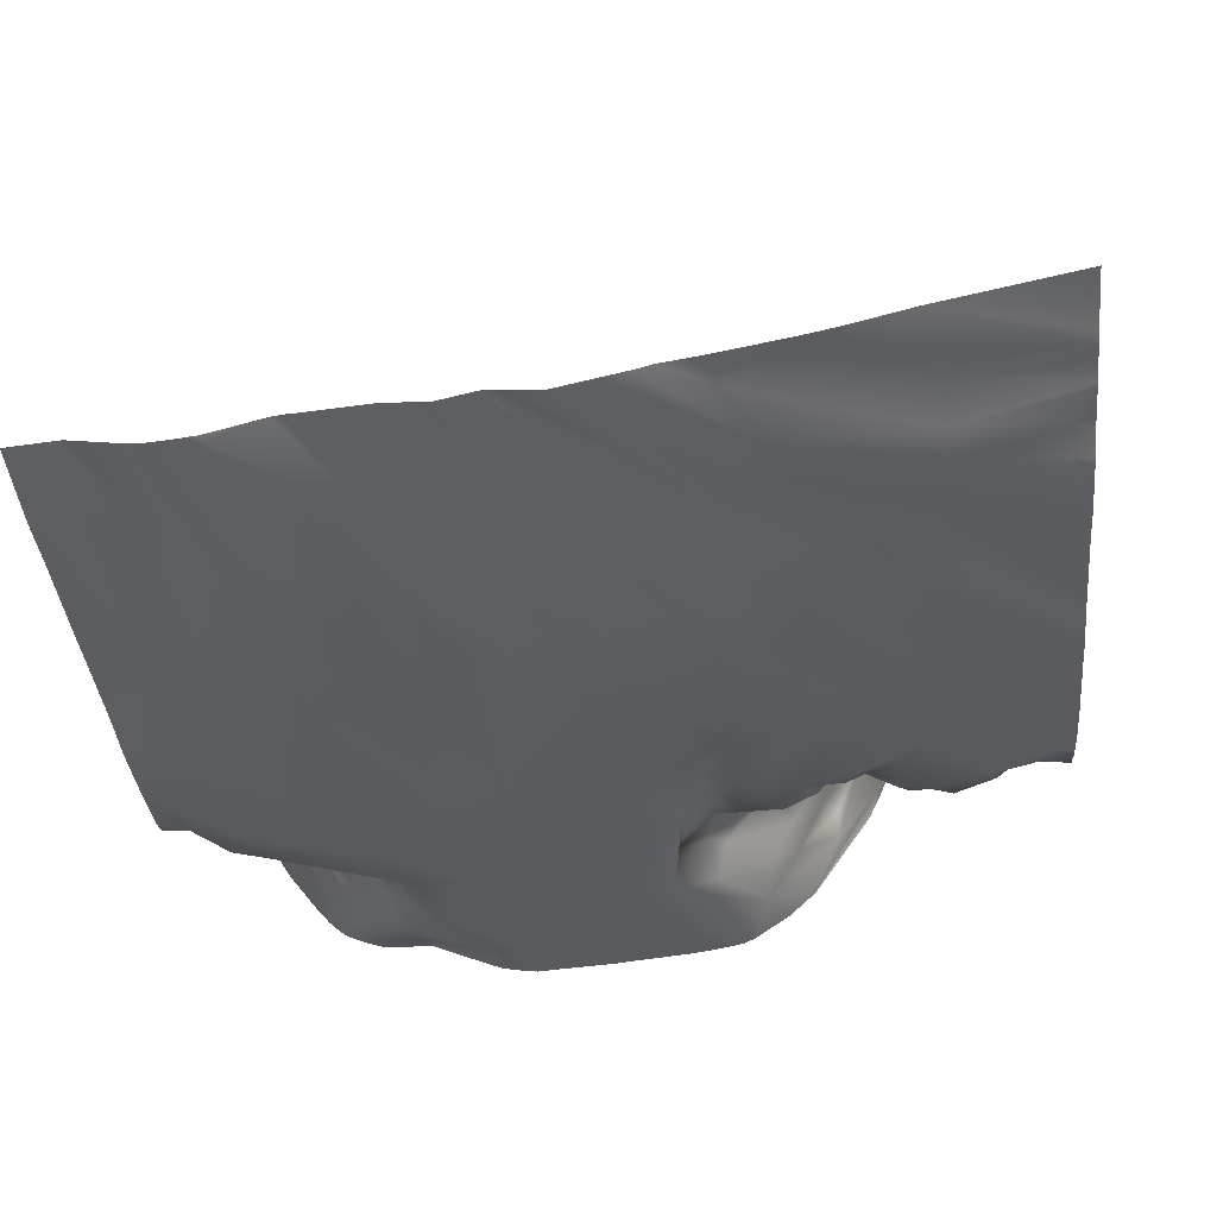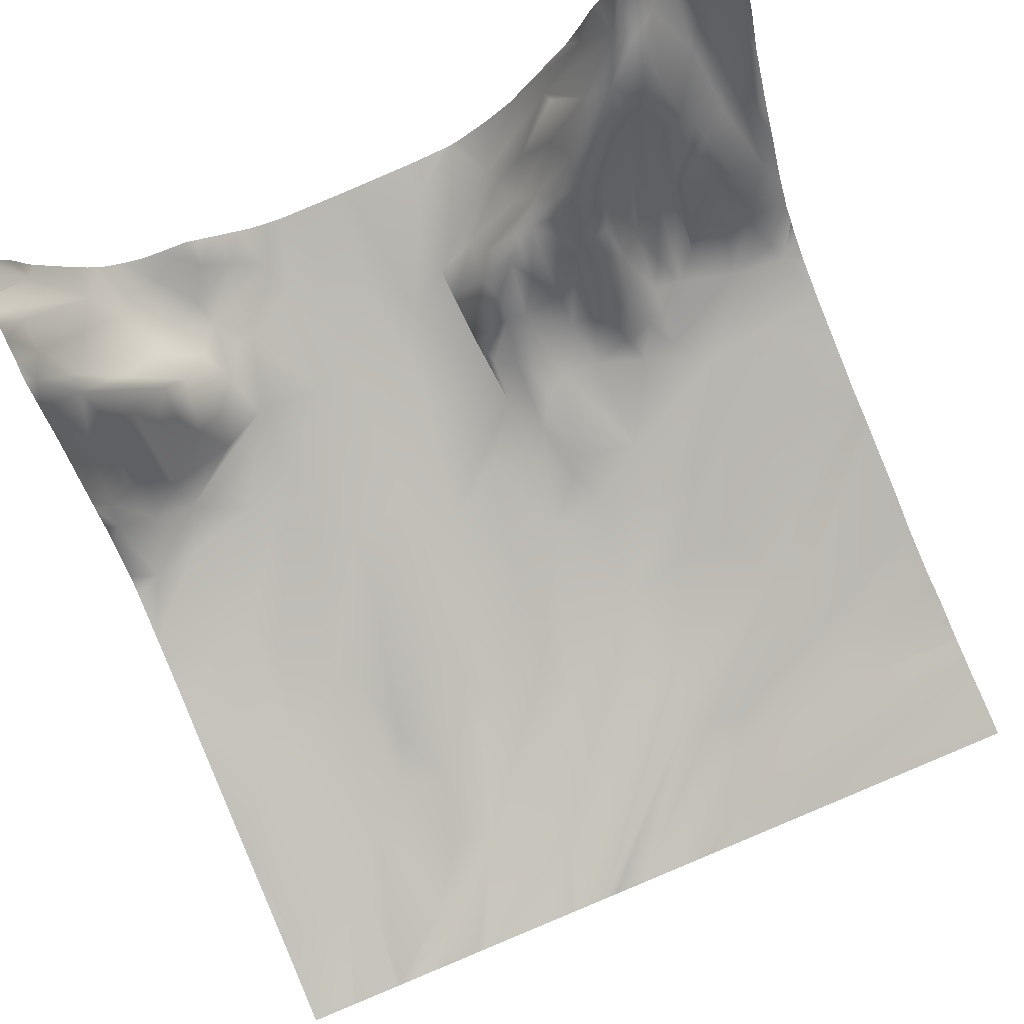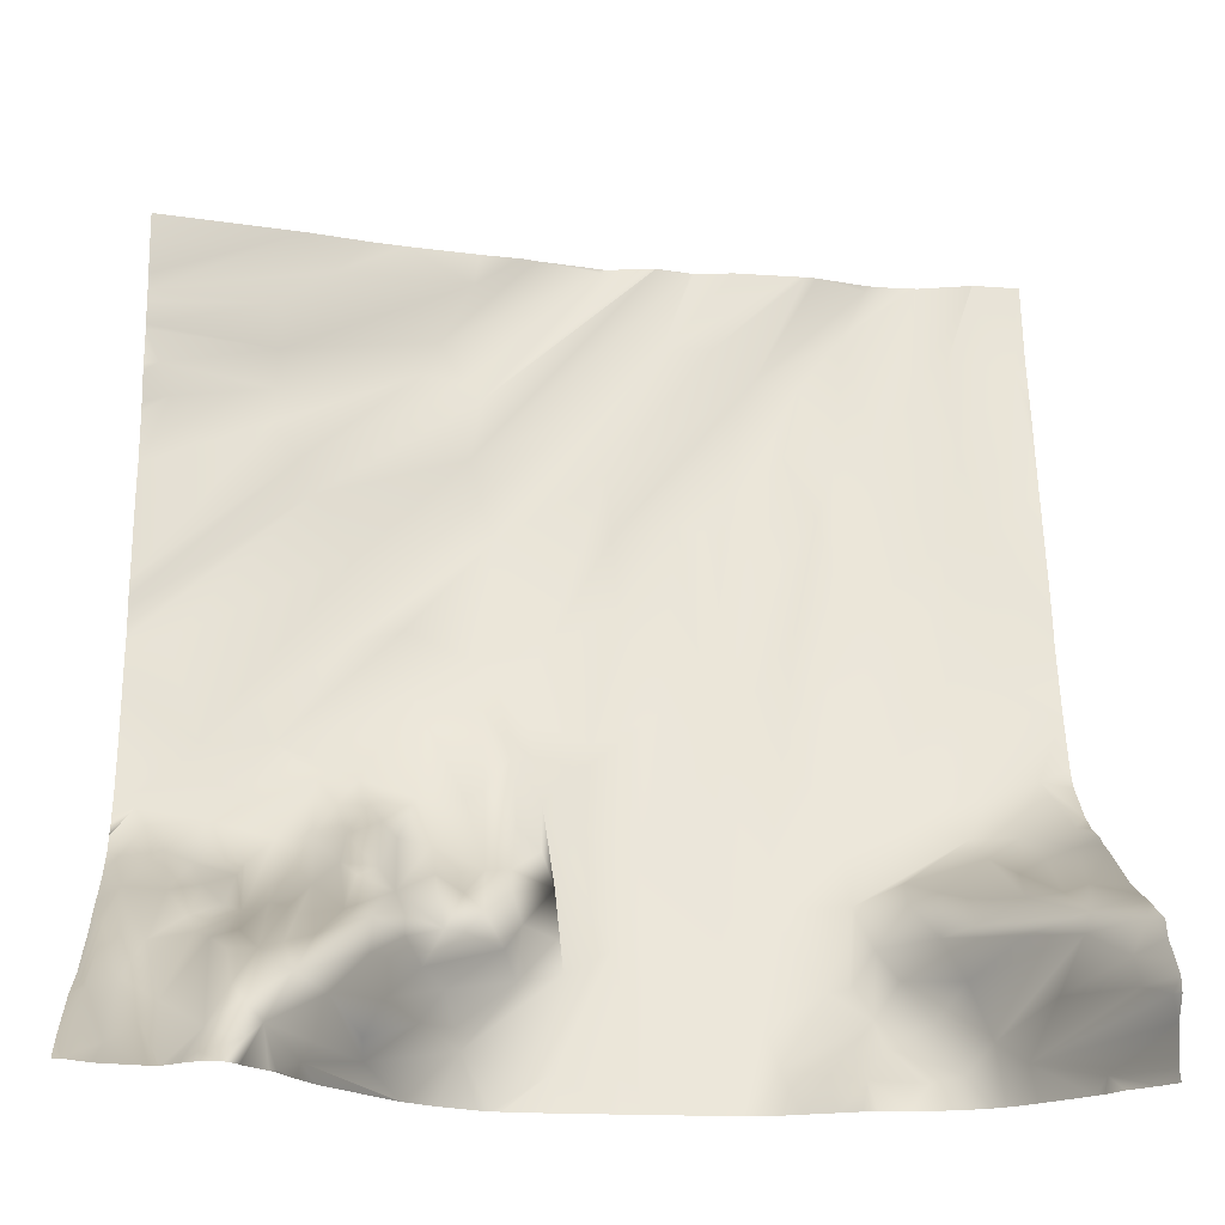
<metadata>
{"format":"obj","ext":"obj","renderer":"f3d","projection":"perspective","resolution":1024,"background":"white","views":[{"elev":-51.0,"azim":5.3,"up":"+Y"},{"elev":79.6,"azim":-22.5,"up":"+Y"},{"elev":-16.0,"azim":176.4,"up":"+Z"}]}
</metadata>
<code>
o lod_0_056_Cube
v 763.8 -20.04 -1345
v 768.4 -10.35 -1383
v 762.7 -8.751 -1387
v 768.7 -14.16 -1367
v 774.3 -10.28 -1385
v 773.1 -14.91 -1367
v 770.9 -17.04 -1356
v 771.4 -19.72 -1344
v 775.6 -19.66 -1349
v 780 -17.49 -1355
v 779.9 -22.43 -1335
v 782.8 -21.47 -1341
v 793.1 -18.7 -1348
v 784.3 -17.63 -1357
v 788.1 -18.86 -1348
v 781.5 -12.82 -1374
v 790.1 -16.73 -1357
v 776.4 -11.34 -1380
v 786.8 -15.18 -1364
v 786.4 -5.433 -1401
v 784.9 -13.47 -1373
v 793.8 -11.8 -1374
v 789.8 -11.14 -1378
v 791.5 -8.118 -1390
v 786.7 -9.66 -1385
v 798.8 -6.703 -1392
v 797.2 -13.86 -1367
v 795.9 -17.76 -1356
v 801.8 -15.34 -1365
v 808.8 -13.22 -1367
v 809.3 -14.21 -1360
v 808.3 -11.63 -1375
v 797.6 -18.03 -1344
v 804 -8.829 -1387
v 816.2 -9.492 -1381
v 811.4 -6.729 -1391
v 803.3 -17.66 -1345
v 821.1 -12.22 -1368
v 818 -5.96 -1389
v 816.3 -4.191 -1398
v 820.7 -7.453 -1386
v 806.7 -4.056 -1404
v 819.1 -4.269 -1393
v 823.1 -8.683 -1382
v 822.3 -6.022 -1388
v 822 -2.238 -1397
v 829.5 -6.358 -1387
v 819 -0.56 -1401
v 824 -2.449 -1398
v 822 3.079 -1406
v 830.4 -8.155 -1379
v 828.7 -2.568 -1398
v 835.9 -6.088 -1381
v 842.9 -2.139 -1393
v 834.6 -2.973 -1396
v 827.2 0.193 -1403
v 833.4 -1.237 -1399
v 830.6 1.779 -1403
v 832.1 3.166 -1402
v 836.5 0.965 -1399
v 835.4 4.79 -1403
v 832.1 12.57 -1408
v 838.7 -1.482 -1396
v 838.8 2.048 -1403
v 835.8 8.601 -1407
v 830.5 11.03 -1410
v 834 15.24 -1409
v 835 18.85 -1413
v 838.3 9.853 -1409
v 826.8 3.806 -1407
v 832.4 21.14 -1414
v 824.1 7.523 -1409
v 837.4 23.96 -1416
v 825.9 13.6 -1414
v 829.5 15.66 -1413
v 829.5 16.54 -1415
v 832.5 22.02 -1418
v 827.9 12.95 -1417
v 824 12.06 -1414
v 822.2 9.675 -1411
v 820.2 7.498 -1415
v 819.5 6.146 -1409
v 818.5 5.107 -1412
v 819.6 3.378 -1406
v 815.1 -1.076 -1407
v 816.4 -2.189 -1403
v 815 1.155 -1413
v 814.4 1.576 -1416
v 819 4.511 -1417
v 809.4 -0.628 -1413
v 825.8 9.799 -1419
v 824.8 8.564 -1422
v 831.2 19.25 -1421
v 828.2 13.58 -1423
v 824.2 7.616 -1424
v 833.1 22.34 -1425
v 836 27.65 -1422
v 833 19.93 -1427
v 838.9 31.48 -1421
v 841.1 34.73 -1426
v 839.9 27.14 -1417
v 842.2 26.99 -1418
v 840 18.77 -1413
v 842.1 12.41 -1411
v 840.3 4.497 -1406
v 842.3 1.275 -1403
v 844.2 22.87 -1416
v 849 1.149 -1401
v 844.6 13.45 -1412
v 844.9 3.269 -1406
v 844.7 29.51 -1419
v 845.5 6.878 -1408
v 844 34.56 -1422
v 846.6 24.72 -1417
v 842.8 36.05 -1424
v 846 35.36 -1426
v 842.4 38.44 -1427
v 848.2 21.64 -1416
v 846.1 39.56 -1429
v 850.6 27.17 -1423
v 846.3 12.68 -1412
v 849 20.48 -1414
v 848.2 13.12 -1410
v 849.8 5.873 -1406
v 851.3 14.29 -1411
v 852.6 20.09 -1416
v 852.3 7.574 -1406
v 855.7 12.86 -1410
v 854.3 24.96 -1420
v 852 29.71 -1425
v 854.3 34.48 -1427
v 856.5 19.44 -1415
v 856.5 30.12 -1422
v 856.6 7.566 -1406
v 854.4 3.81 -1402
v 855.6 2.973 -1400
v 856.9 41.49 -1430
v 855 -7.175 -1355
v 857.7 -5.359 -1363
v 844.5 -9.504 -1357
v 844.3 -10.61 -1352
v 856.3 -6.53 -1351
v 844.1 -10.5 -1348
v 844.6 -10.1 -1343
v 827.3 -15.04 -1345
v 823.6 -15.56 -1338
v 838.5 -12.19 -1338
v 829.2 -13.54 -1350
v 841.7 -9.328 -1361
v 824.7 -14.79 -1350
v 840.2 -9.65 -1364
v 853.7 -2.232 -1382
v 850.1 -0.381 -1393
v 835.1 -8.744 -1371
v 829.9 -10.71 -1371
v 823.9 -13.16 -1359
v 822.7 -13.34 -1363
v 812.5 -15.95 -1353
v 822.7 -14.17 -1352
v 799.7 -20.03 -1335
v 809.6 -19.52 -1335
v 821.5 -16.49 -1344
v 841.7 -11.16 -1334
v 766.9 22.99 -1428
v 762.5 32 -1425
v 772.1 14.09 -1426
v 763.1 32.94 -1422
v 765.1 29.93 -1421
v 770.1 19.08 -1420
v 774.5 10.64 -1423
v 815.6 4.248 -1426
v 829.7 13.66 -1430
v 838.1 28.77 -1428
v 839.9 33.95 -1429
v 765.7 -6.547 -1395
v 763.9 0.802 -1401
v 771.2 -6.985 -1396
v 764.3 3.339 -1403
v 779.7 -6.668 -1398
v 773.2 -4.926 -1401
v 768.5 -3.251 -1401
v 785.9 -2.01 -1408
v 765.3 12.1 -1409
v 767.2 1.977 -1404
v 768.5 15.94 -1410
v 763.7 27.54 -1414
v 767.5 21.69 -1413
v 765.1 27.06 -1418
v 768.1 21.83 -1415
v 772.4 16.4 -1414
v 776.6 8.741 -1417
v 776.3 11.25 -1413
v 779 8.596 -1413
v 779.2 5.717 -1421
v 771.7 13.89 -1410
v 777.1 8.884 -1426
v 782.1 3.617 -1417
v 783.9 4.339 -1423
v 784.7 2.887 -1420
v 780.3 7.892 -1427
v 786.1 7.584 -1427
v 789.7 5.477 -1426
v 793.8 2.825 -1425
v 804.9 0.84 -1419
v 799.3 2.629 -1425
v 798.8 -1.849 -1410
v 795 0.819 -1421
v 794.4 -2.765 -1409
v 788.9 0.822 -1417
v 786.7 1.506 -1417
v 784.1 1.168 -1413
v 781 2.327 -1409
v 780.5 -2.376 -1406
v 777.9 2.796 -1408
v 772.3 -1.269 -1404
v 776.1 7.8 -1409
v 774 8.919 -1410
v 770.1 3.055 -1406
v 780.9 -22.07 -1334
v 779.5 -22.47 -1334
v 777.7 -22.72 -1334
v 785.5 -20.51 -1334
v 786.8 -20.29 -1334
v 775.2 -22.95 -1334
v 774.2 -22.91 -1334
v 774 -22.95 -1334
v 767.9 -21.62 -1334
v 762.9 -22.06 -1334
v 762.5 -22.08 -1334
v 767.9 -21.6 -1334
v 762.5 -20.32 -1344
v 762.5 -19.68 -1346
v 762.5 -12.65 -1373
v 762.5 -16.03 -1360
v 762.5 -18.42 -1351
v 762.5 -12.02 -1375
v 762.5 -11.27 -1379
v 762.5 -9.125 -1386
v 762.5 -8.727 -1387
v 762.5 -6.051 -1394
v 762.5 -5.246 -1395
v 762.5 -0.6974 -1399
v 762.5 -6.581 -1393
v 762.5 6.651 -1404
v 762.5 5.505 -1403
v 762.5 1.859 -1401
v 762.5 8.755 -1405
v 762.5 17.2 -1410
v 762.5 20.95 -1411
v 762.5 22.11 -1412
v 793.6 4.975 -1430
v 792 5.78 -1430
v 788.8 7.411 -1430
v 786.8 8.513 -1430
v 775.3 11.69 -1430
v 774.1 12.94 -1430
v 785.5 9.247 -1430
v 782.4 9.321 -1430
v 779.9 9.486 -1430
v 777.6 10.46 -1430
v 762.5 23.48 -1412
v 762.5 29.15 -1415
v 762.5 29.8 -1417
v 762.5 32.07 -1419
v 773.1 14.01 -1430
v 762.5 33.55 -1421
v 762.5 33.76 -1422
v 762.5 33.74 -1422
v 771.7 16.03 -1430
v 767.8 22.17 -1430
v 767.2 23.15 -1430
v 766.1 26.15 -1430
v 763.8 29.5 -1430
v 762.5 31.87 -1430
v 762.5 31.27 -1428
v 762.5 32.07 -1425
v 762.5 32.08 -1425
v 762.5 32.09 -1425
v 835 -13.32 -1334
v 831.1 -14.34 -1334
v 857.8 -6.826 -1341
v 857.8 -6.881 -1343
v 857.8 -6.851 -1338
v 857.8 -7.045 -1334
v 823 -16.16 -1334
v 809 -19.62 -1334
v 805.3 -19.16 -1334
v 801.4 -19.54 -1334
v 799.6 -20.06 -1334
v 799.1 -20.03 -1334
v 818.4 -16.99 -1334
v 816.9 -17.53 -1334
v 810 -19.4 -1334
v 809.2 -19.6 -1334
v 794.8 -19.66 -1334
v 787.7 -20.25 -1334
v 803.6 -18.95 -1334
v 803.6 -18.94 -1334
v 857.8 -6.371 -1349
v 857.8 -6.146 -1352
v 857.8 -5.98 -1352
v 857.8 -6.699 -1344
v 857.8 -6.634 -1347
v 857.8 -6.127 -1356
v 857.8 -6.093 -1357
v 857.8 -5.311 -1363
v 857.8 -4.057 -1367
v 857.8 -2.451 -1376
v 857.8 -5.262 -1363
v 857.8 -6.663 -1348
v 857.8 -2.032 -1378
v 857.8 -1.957 -1379
v 857.8 -1.563 -1382
v 857.8 -0.8316 -1385
v 857.8 -0.1543 -1388
v 857.8 1.35 -1394
v 857.8 2.844 -1399
v 857.8 3.414 -1400
v 857.8 4.461 -1402
v 857.8 5.529 -1404
v 857.8 3.925 -1401
v 857.8 5.582 -1404
v 857.8 6.512 -1406
v 857.8 7.894 -1407
v 857.8 9.303 -1408
v 857.8 18.85 -1415
v 857.8 22.62 -1418
v 857.8 14.66 -1412
v 857.8 11.52 -1410
v 857.8 25.92 -1420
v 857.8 31.42 -1423
v 857.8 38.45 -1427
v 857.8 41.26 -1430
v 857 41.62 -1430
v 850.6 37.74 -1430
v 849.6 37.54 -1430
v 849.3 37.64 -1430
v 848.5 38.27 -1430
v 847.7 39.28 -1430
v 842.9 39.3 -1430
v 842.7 38.69 -1430
v 840.5 34.95 -1430
v 807.1 4.613 -1430
v 806.7 4.569 -1430
v 822.5 7.1 -1430
v 821.3 6.431 -1430
v 809.1 4.828 -1430
v 820.2 6.198 -1430
v 805.2 4.496 -1430
v 797.8 4.091 -1430
v 796.1 4.375 -1430
v 799.8 4.228 -1430
v 829.7 13.64 -1430
v 826.5 10.27 -1430
v 817.1 5.599 -1430
v 814.8 5.304 -1430
v 857 41.67 -1430
v 856.9 41.7 -1430
v 854.7 39.2 -1430
v 846 40.7 -1430
v 844.1 40.85 -1430
v 839.9 33.68 -1430
v 838.5 29.76 -1430
v 836.9 25.73 -1430
v 829.8 13.81 -1430
v 829.7 13.68 -1430
f 4 234 1
f 2 5 3
f 4 6 2
f 2 6 5
f 1 7 4
f 7 6 4
f 8 7 1
f 7 9 6
f 8 9 7
f 6 9 10
f 11 13 12
f 11 222 13
f 10 12 14
f 12 13 15
f 12 15 14
f 10 14 16
f 6 10 16
f 15 17 14
f 6 16 18
f 6 18 5
f 14 17 19
f 18 20 5
f 18 16 20
f 14 19 21
f 14 21 16
f 19 17 22
f 21 19 23
f 19 22 23
f 16 21 24
f 21 23 24
f 16 24 25
f 16 25 20
f 25 24 20
f 23 22 26
f 23 26 24
f 17 27 22
f 22 27 26
f 15 27 17
f 15 28 27
f 15 13 28
f 28 29 27
f 27 29 26
f 13 30 28
f 28 30 29
f 13 31 30
f 29 30 32
f 13 33 31
f 29 32 34
f 26 29 34
f 30 35 32
f 30 31 35
f 32 36 34
f 32 35 36
f 33 37 31
f 31 38 35
f 37 38 31
f 35 39 36
f 34 36 40
f 36 39 40
f 35 41 39
f 34 40 42
f 26 34 42
f 39 41 43
f 39 43 40
f 44 41 35
f 38 44 35
f 41 45 43
f 41 44 45
f 43 45 46
f 45 44 47
f 43 46 48
f 40 43 48
f 45 49 46
f 45 47 49
f 48 46 50
f 46 49 50
f 51 47 44
f 44 38 51
f 49 47 52
f 38 53 51
f 51 54 47
f 53 54 51
f 47 55 52
f 47 54 55
f 49 52 56
f 49 56 50
f 52 55 57
f 52 58 56
f 52 57 59
f 52 59 58
f 55 60 57
f 57 61 59
f 57 60 61
f 58 59 62
f 59 61 62
f 55 63 60
f 55 54 63
f 61 60 64
f 60 63 64
f 62 61 65
f 61 64 65
f 58 62 66
f 56 58 66
f 62 65 67
f 62 67 66
f 67 65 68
f 66 67 68
f 65 64 69
f 65 69 68
f 70 56 66
f 50 56 70
f 66 68 71
f 70 72 50
f 71 68 73
f 68 69 73
f 70 66 74
f 70 74 72
f 66 71 75
f 66 75 74
f 75 71 76
f 75 76 74
f 76 71 77
f 74 76 78
f 76 77 78
f 72 74 79
f 79 74 78
f 80 72 79
f 50 72 80
f 79 78 81
f 80 79 81
f 82 50 80
f 83 80 81
f 82 80 83
f 84 50 82
f 48 50 84
f 85 82 83
f 85 84 82
f 86 48 84
f 86 84 85
f 40 48 86
f 40 86 85
f 85 83 87
f 40 85 88
f 88 85 87
f 87 83 89
f 87 89 88
f 83 81 89
f 40 88 90
f 42 40 90
f 81 91 89
f 81 78 91
f 89 91 92
f 78 93 91
f 78 77 93
f 92 91 94
f 91 93 94
f 89 92 95
f 92 94 95
f 89 95 88
f 94 93 96
f 77 97 93
f 93 97 96
f 94 96 98
f 96 97 98
f 94 98 95
f 77 99 97
f 71 99 77
f 71 73 99
f 97 100 98
f 97 99 100
f 73 101 99
f 73 69 101
f 101 102 99
f 69 103 101
f 103 102 101
f 69 104 103
f 103 104 102
f 69 105 104
f 64 105 69
f 64 106 105
f 105 106 104
f 63 106 64
f 104 107 102
f 63 108 106
f 54 108 63
f 106 109 104
f 104 109 107
f 106 108 110
f 106 110 109
f 107 111 102
f 110 112 109
f 102 111 113
f 109 114 107
f 107 114 111
f 102 113 115
f 99 102 115
f 99 115 100
f 111 116 113
f 113 116 115
f 111 114 116
f 100 115 117
f 115 116 117
f 109 118 114
f 117 116 119
f 116 114 120
f 114 118 120
f 116 339 119
f 116 337 338
f 119 361 117
f 119 339 360
f 117 361 340
f 117 341 100
f 121 118 109
f 109 112 121
f 121 122 118
f 112 123 121
f 123 122 121
f 112 124 123
f 110 124 112
f 110 108 124
f 123 125 122
f 124 125 123
f 122 126 118
f 125 126 122
f 118 126 120
f 124 127 125
f 108 127 124
f 125 128 126
f 127 128 125
f 126 129 120
f 126 128 129
f 120 129 130
f 130 337 120
f 129 131 130
f 130 335 336
f 128 132 129
f 131 129 133
f 129 132 133
f 127 134 128
f 128 328 132
f 325 128 134
f 135 134 127
f 108 135 127
f 323 134 135
f 134 324 325
f 108 136 135
f 135 322 323
f 136 320 322
f 132 328 326
f 132 326 327
f 327 133 132
f 133 332 137
f 131 133 137
f 137 359 131
f 137 333 334
f 137 334 357
f 137 357 358
f 136 319 320
f 136 321 319
f 138 304 305
f 139 306 309
f 305 139 138
f 139 307 140
f 140 307 308
f 141 138 139
f 141 139 140
f 301 138 142
f 142 138 141
f 142 300 301
f 142 299 300
f 143 142 141
f 310 142 143
f 144 302 303
f 303 143 144
f 145 143 141
f 145 141 140
f 146 144 143
f 146 143 145
f 282 144 147
f 147 144 146
f 145 140 148
f 148 140 149
f 308 149 140
f 148 149 150
f 145 148 150
f 311 151 149
f 150 149 151
f 152 314 315
f 313 152 151
f 153 315 316
f 316 136 153
f 153 136 108
f 54 153 108
f 53 153 54
f 152 153 154
f 151 152 154
f 155 153 53
f 155 154 153
f 38 155 53
f 156 151 154
f 156 154 155
f 157 155 38
f 157 156 155
f 158 157 38
f 156 157 158
f 37 158 38
f 159 151 156
f 159 150 151
f 160 156 158
f 160 158 37
f 161 150 159
f 161 162 150
f 162 145 150
f 161 145 162
f 163 282 147
f 163 283 281
f 164 272 273
f 164 276 165
f 164 271 272
f 164 270 271
f 166 270 164
f 165 166 164
f 167 166 165
f 167 168 166
f 168 169 166
f 169 170 166
f 166 256 265
f 171 348 355
f 95 354 345
f 171 346 348
f 95 346 88
f 90 88 171
f 172 354 95
f 95 98 172
f 172 365 366
f 98 173 172
f 173 365 172
f 98 100 173
f 173 100 174
f 100 342 174
f 174 363 173
f 174 342 362
f 3 177 175
f 3 5 177
f 178 245 176
f 5 179 177
f 5 20 179
f 175 177 180
f 177 179 180
f 175 181 176
f 175 180 181
f 176 181 178
f 179 182 180
f 179 20 182
f 181 184 178
f 178 184 183
f 184 185 183
f 183 185 187
f 168 264 188
f 188 169 168
f 186 189 188
f 188 189 169
f 186 187 189
f 169 189 170
f 187 190 189
f 189 191 170
f 190 191 189
f 187 192 190
f 190 193 191
f 192 193 190
f 191 194 170
f 195 192 187
f 185 195 187
f 170 194 196
f 196 256 170
f 191 197 194
f 191 193 197
f 194 198 196
f 197 199 194
f 194 199 198
f 200 260 196
f 196 198 200
f 200 258 259
f 198 201 200
f 201 258 200
f 198 202 201
f 199 202 198
f 201 254 257
f 201 253 254
f 203 252 202
f 199 203 202
f 203 351 251
f 171 356 347
f 90 347 343
f 204 343 344
f 42 90 204
f 205 349 352
f 204 349 205
f 42 204 206
f 206 204 205
f 206 26 42
f 205 350 207
f 207 206 205
f 203 350 351
f 208 26 206
f 208 206 207
f 24 26 208
f 24 208 20
f 20 208 182
f 209 207 203
f 208 207 209
f 182 208 209
f 199 209 203
f 210 209 199
f 182 209 210
f 211 210 199
f 211 182 210
f 197 211 199
f 193 211 197
f 182 211 212
f 212 211 193
f 212 213 182
f 180 182 213
f 214 212 193
f 214 213 212
f 180 213 215
f 213 214 215
f 181 180 215
f 216 214 193
f 216 193 192
f 217 214 216
f 217 216 192
f 215 214 217
f 195 217 192
f 215 217 195
f 181 215 218
f 218 215 195
f 181 218 184
f 185 218 195
f 184 218 185
f 249 248 183
f 241 240 175
f 227 8 230
f 297 159 156
f 292 161 293
f 227 226 9
f 261 187 186
f 235 232 1
f 355 356 171
f 289 288 160
f 228 1 229
f 265 269 166
f 312 313 151
f 264 263 188
f 279 163 147
f 246 242 176
f 243 3 175
f 276 278 165
f 231 229 1
f 228 230 8
f 278 277 165
f 252 253 202
f 363 364 173
f 280 146 285
f 330 331 133
f 221 220 11
f 248 247 183
f 237 236 2
f 240 243 175
f 296 295 37
f 290 289 160
f 268 165 277
f 318 321 136
f 163 284 283
f 359 335 131
f 287 159 298
f 287 286 161
f 366 353 172
f 221 12 224
f 266 167 267
f 294 293 161
f 286 294 161
f 245 246 176
f 297 160 288
f 236 4 2
f 260 255 196
f 247 178 183
f 234 235 1
f 262 261 186
f 280 279 147
f 291 285 146
f 249 187 250
f 273 275 164
f 238 2 3
f 263 186 188
f 223 13 222
f 317 318 136
f 268 267 167
f 292 146 145
f 296 33 223
f 242 175 176
f 239 238 3
f 225 9 226
f 290 37 295
f 232 231 1
f 225 12 10
f 220 219 11
f 4 233 234
f 11 219 222
f 116 338 339
f 116 120 337
f 119 360 361
f 117 340 341
f 130 336 337
f 130 131 335
f 128 329 328
f 325 329 128
f 323 324 134
f 135 136 322
f 327 330 133
f 133 331 332
f 137 358 359
f 137 332 333
f 305 306 139
f 139 309 307
f 301 304 138
f 310 299 142
f 303 310 143
f 282 302 144
f 308 311 149
f 311 312 151
f 313 314 152
f 153 152 315
f 316 317 136
f 163 281 282
f 164 275 276
f 166 269 270
f 166 170 256
f 171 88 346
f 95 345 346
f 172 353 354
f 173 364 365
f 100 341 342
f 174 362 363
f 178 244 245
f 168 266 264
f 196 255 256
f 200 259 260
f 201 257 258
f 201 202 253
f 203 251 252
f 90 171 347
f 204 90 343
f 204 344 349
f 205 352 350
f 203 207 350
f 227 9 8
f 297 298 159
f 292 145 161
f 261 250 187
f 228 8 1
f 243 239 3
f 280 147 146
f 268 167 165
f 287 161 159
f 221 11 12
f 266 168 167
f 297 156 160
f 236 233 4
f 247 244 178
f 249 183 187
f 273 274 275
f 238 237 2
f 263 262 186
f 223 33 13
f 292 291 146
f 296 37 33
f 242 241 175
f 225 10 9
f 290 160 37
f 225 224 12

</code>
